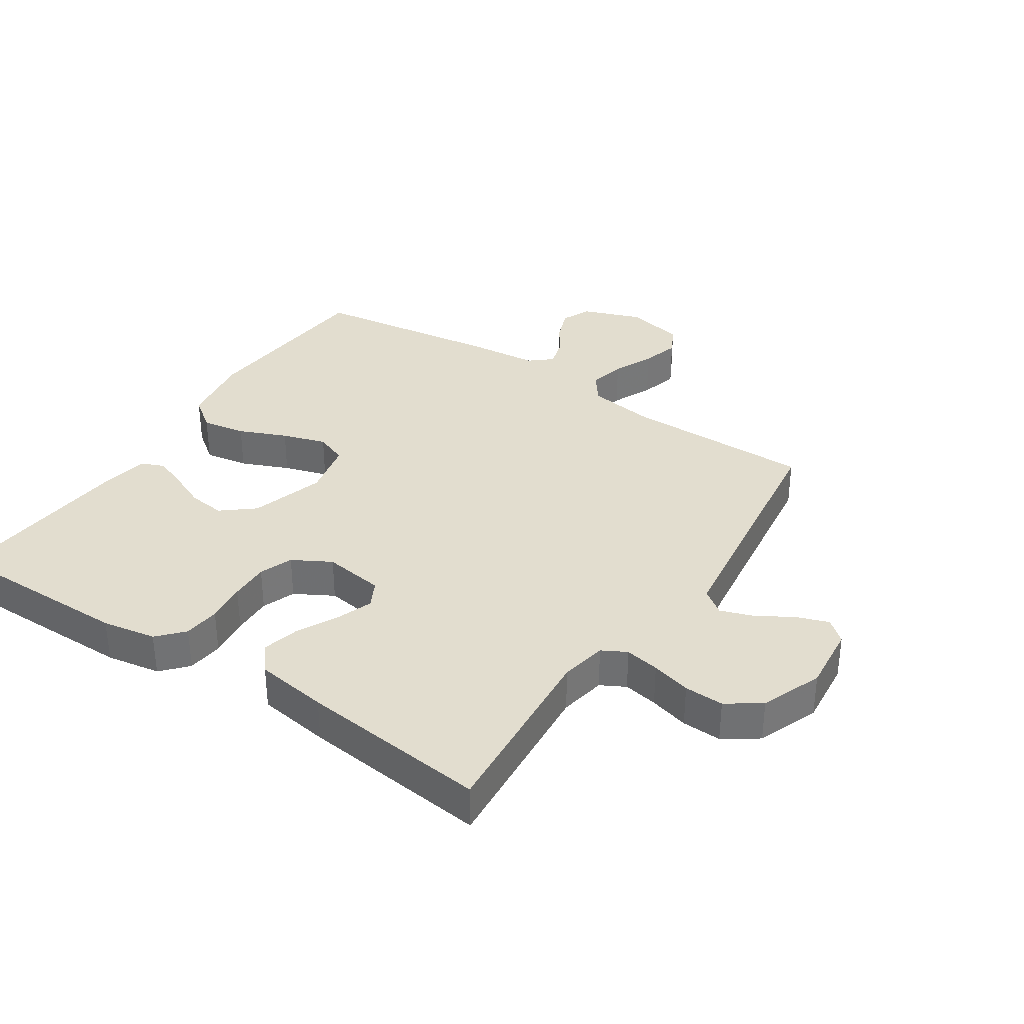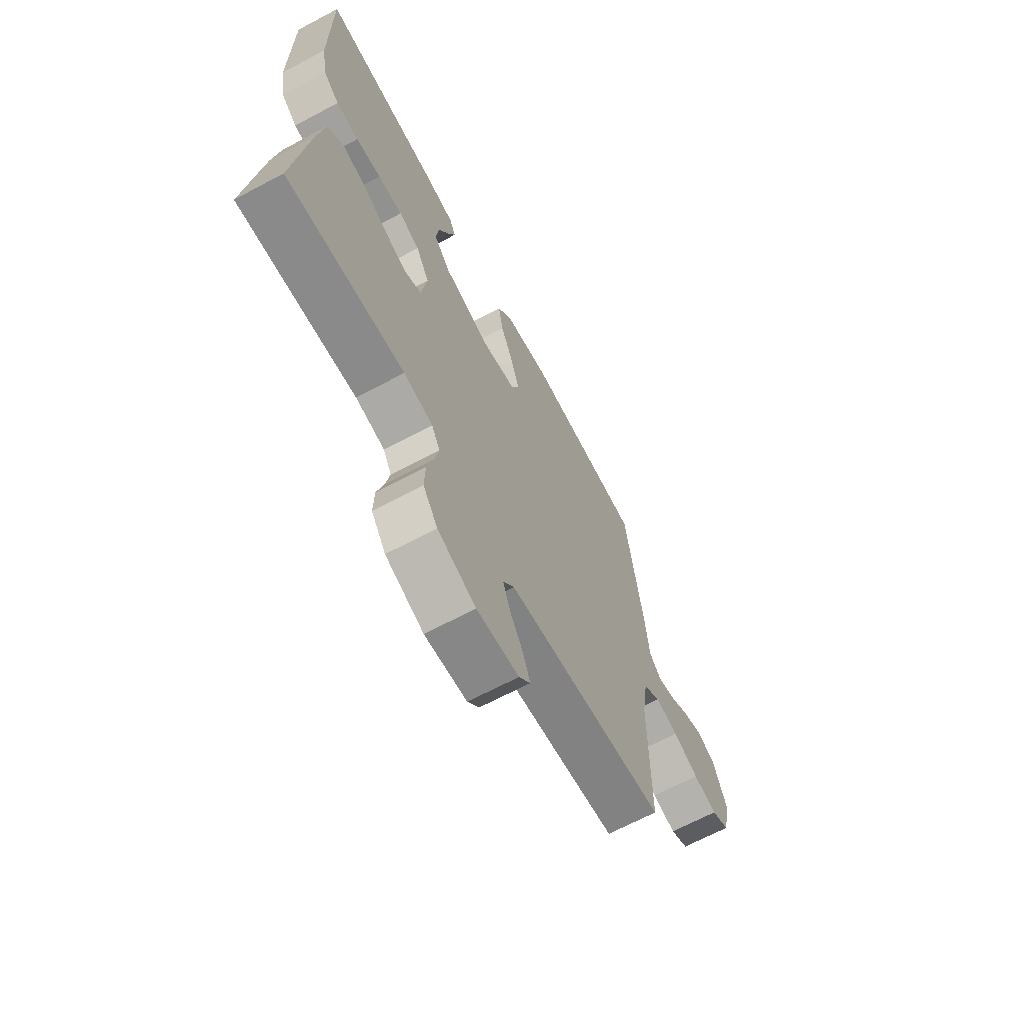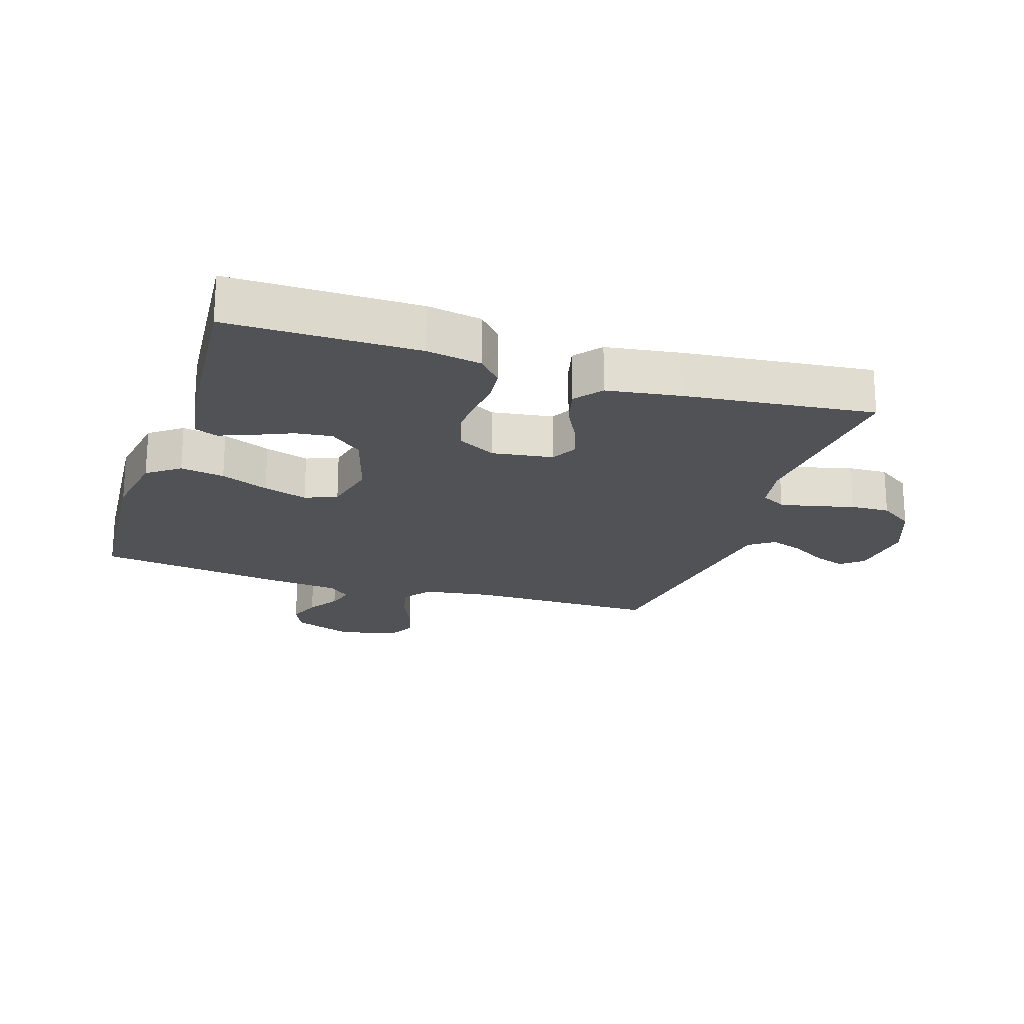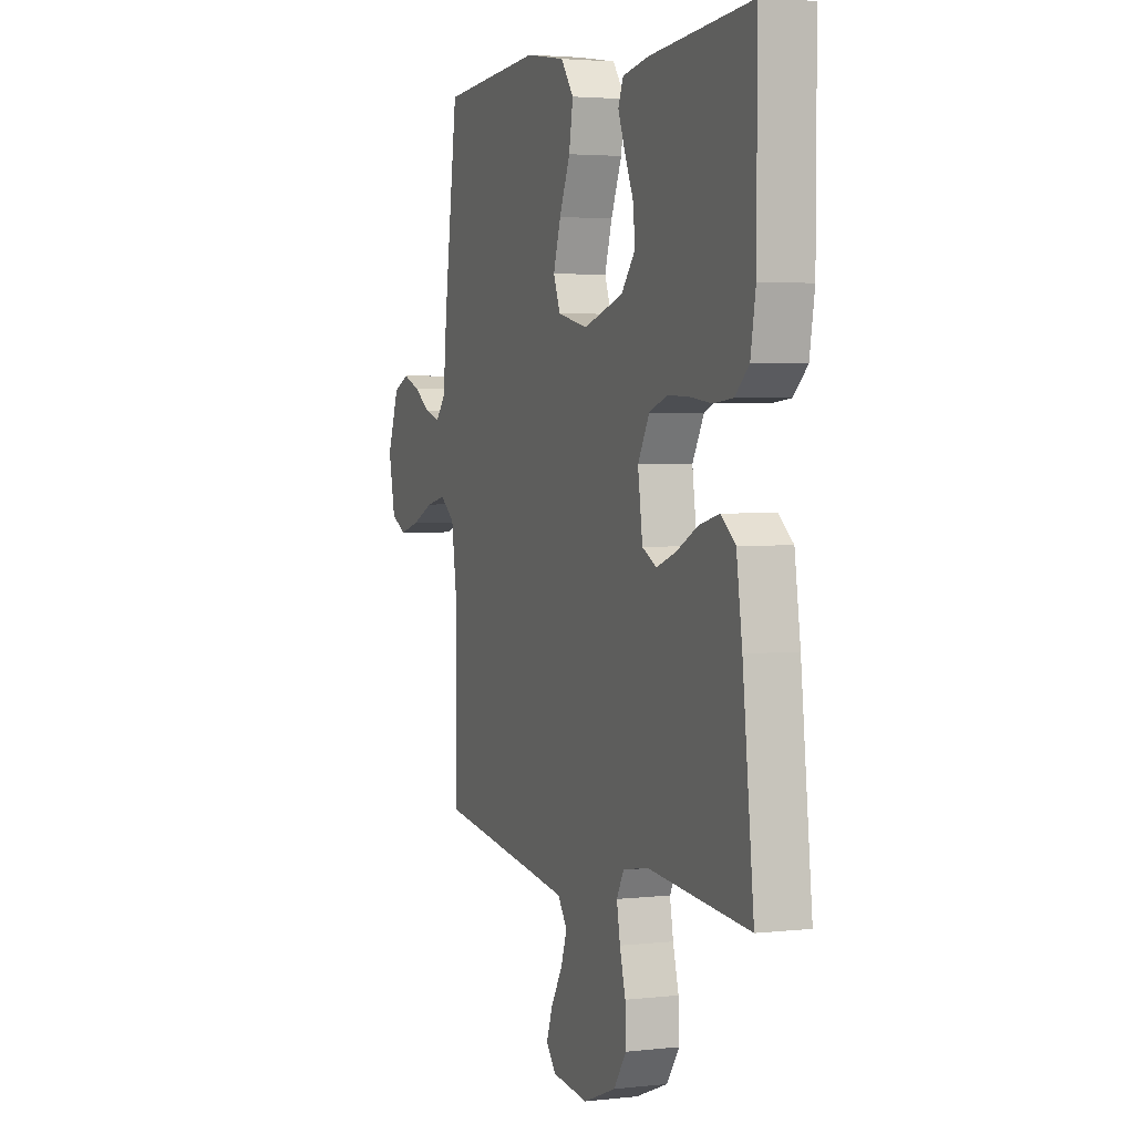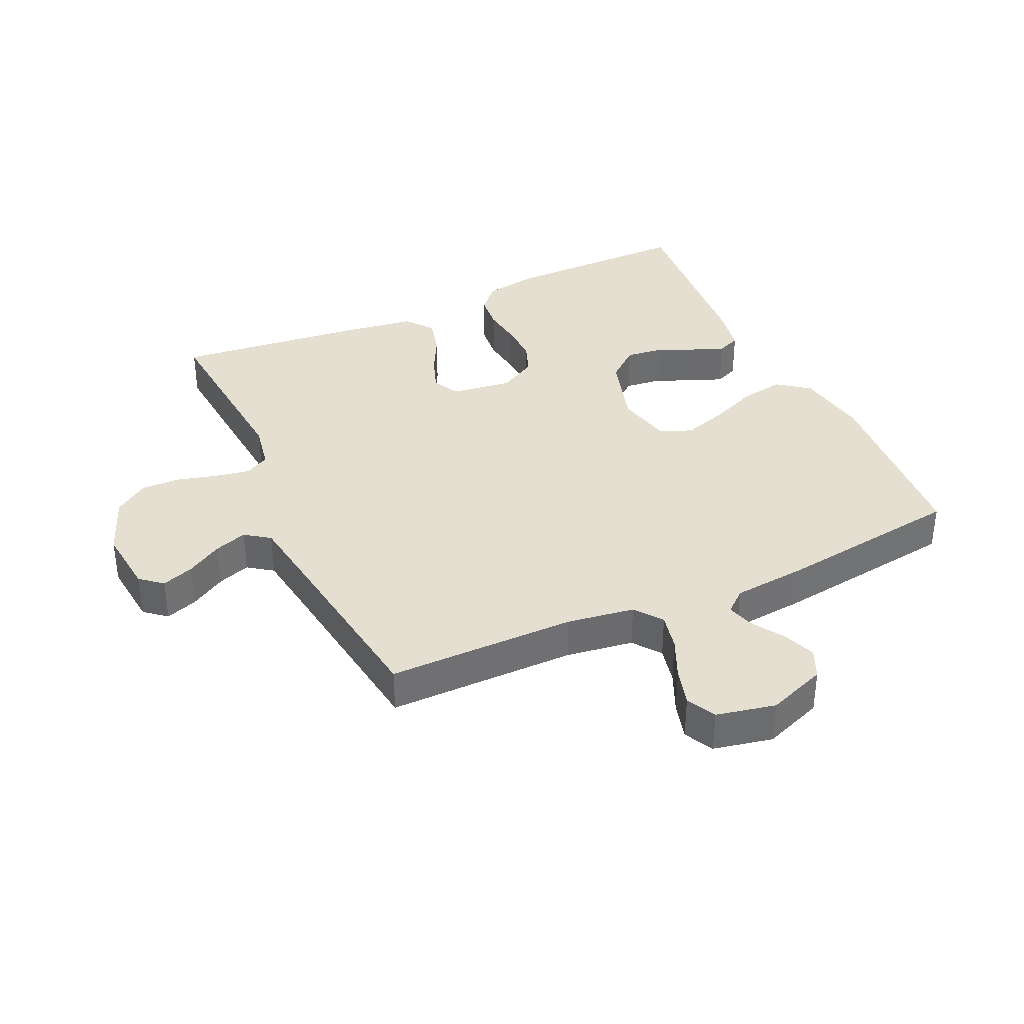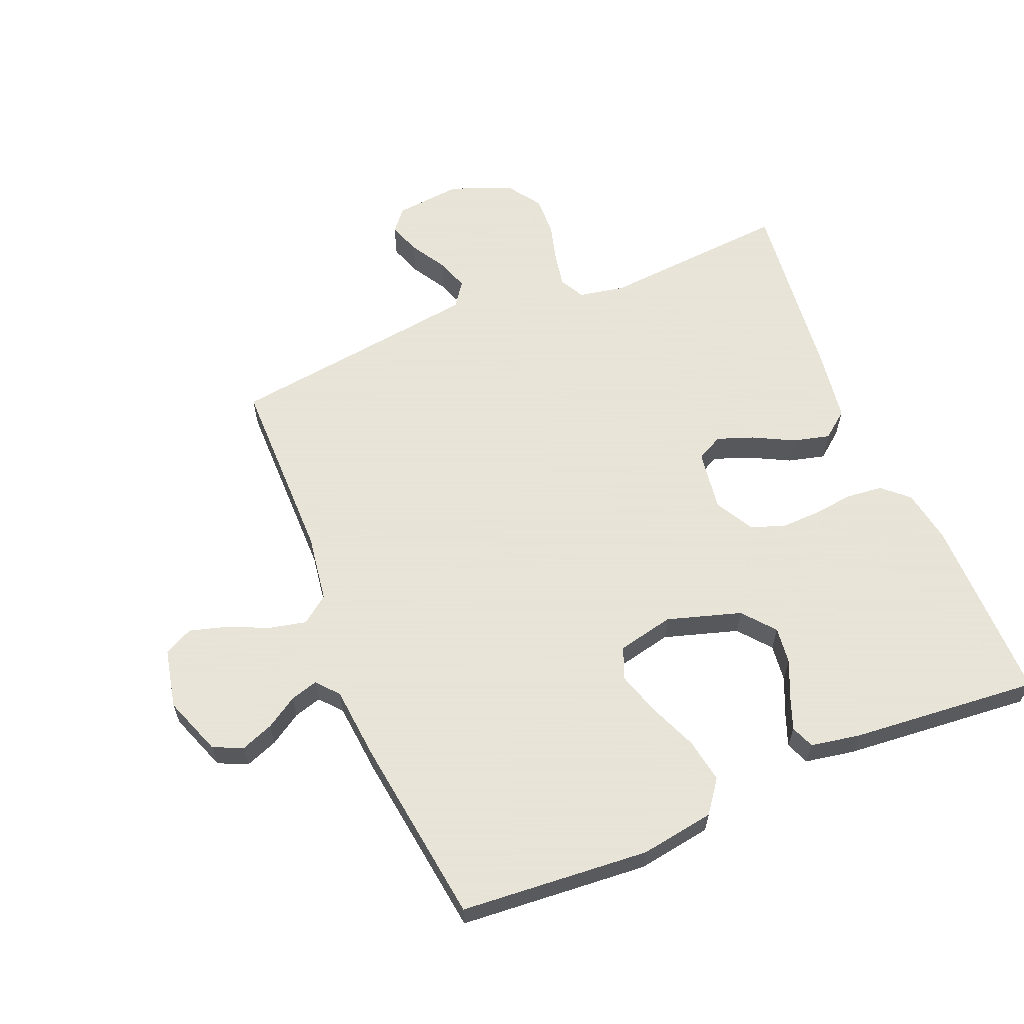
<metadata>
{"format":"obj","ext":"obj","renderer":"f3d","projection":"perspective","resolution":1024,"background":"white","views":[{"elev":34.8,"azim":123.5,"up":"+Y"},{"elev":-67.4,"azim":118.0,"up":"+Z"},{"elev":-20.8,"azim":72.0,"up":"+Y"},{"elev":3.2,"azim":69.0,"up":"+Z"},{"elev":36.8,"azim":-114.8,"up":"+Y"},{"elev":61.4,"azim":-22.4,"up":"+Y"}]}
</metadata>
<code>
v -0.5 0.07 -0.5
v -0.5 0.07 -0.2
v -0.516 0.07 -0.092
v -0.56 0.07 -0.059
v -0.619 0.07 -0.072
v -0.684 0.07 -0.101
v -0.744 0.07 -0.118
v -0.79 0.07 -0.094
v -0.81 0.07 0
v -0.775 0.07 0.094
v -0.728 0.07 0.115
v -0.676 0.07 0.095
v -0.626 0.07 0.063
v -0.582 0.07 0.05
v -0.552 0.07 0.085
v -0.541 0.07 0.2
v -0.5 0.07 0.5
v -0.2 0.07 0.523
v -0.082 0.07 0.504
v -0.044 0.07 0.453
v -0.056 0.07 0.383
v -0.088 0.07 0.307
v -0.11 0.07 0.237
v -0.09 0.07 0.186
v 0 0.07 0.166
v 0.118 0.07 0.202
v 0.16 0.07 0.253
v 0.153 0.07 0.312
v 0.127 0.07 0.371
v 0.107 0.07 0.423
v 0.122 0.07 0.46
v 0.2 0.07 0.474
v 0.5 0.07 0.5
v 0.499 0.07 0.2
v 0.484 0.07 0.114
v 0.443 0.07 0.077
v 0.385 0.07 0.071
v 0.32 0.07 0.079
v 0.257 0.07 0.081
v 0.204 0.07 0.061
v 0.17 0.07 0
v 0.184 0.07 -0.097
v 0.226 0.07 -0.119
v 0.284 0.07 -0.098
v 0.348 0.07 -0.065
v 0.407 0.07 -0.05
v 0.45 0.07 -0.084
v 0.467 0.07 -0.2
v 0.5 0.07 -0.5
v 0.2 0.07 -0.475
v 0.126 0.07 -0.489
v 0.105 0.07 -0.528
v 0.115 0.07 -0.583
v 0.132 0.07 -0.646
v 0.134 0.07 -0.709
v 0.097 0.07 -0.763
v 0 0.07 -0.801
v -0.107 0.07 -0.79
v -0.136 0.07 -0.755
v -0.118 0.07 -0.704
v -0.084 0.07 -0.647
v -0.066 0.07 -0.595
v -0.094 0.07 -0.556
v -0.2 0.07 -0.541
v -0.5 0 -0.5
v -0.5 0 -0.2
v -0.516 0 -0.092
v -0.56 0 -0.059
v -0.619 0 -0.072
v -0.684 0 -0.101
v -0.744 0 -0.118
v -0.79 0 -0.094
v -0.81 0 0
v -0.775 0 0.094
v -0.728 0 0.115
v -0.676 0 0.095
v -0.626 0 0.063
v -0.582 0 0.05
v -0.552 0 0.085
v -0.541 0 0.2
v -0.5 0 0.5
v -0.2 0 0.523
v -0.082 0 0.504
v -0.044 0 0.453
v -0.056 0 0.383
v -0.088 0 0.307
v -0.11 0 0.237
v -0.09 0 0.186
v 0 0 0.166
v 0.118 0 0.202
v 0.16 0 0.253
v 0.153 0 0.312
v 0.127 0 0.371
v 0.107 0 0.423
v 0.122 0 0.46
v 0.2 0 0.474
v 0.5 0 0.5
v 0.499 0 0.2
v 0.484 0 0.114
v 0.443 0 0.077
v 0.385 0 0.071
v 0.32 0 0.079
v 0.257 0 0.081
v 0.204 0 0.061
v 0.17 0 0
v 0.184 0 -0.097
v 0.226 0 -0.119
v 0.284 0 -0.098
v 0.348 0 -0.065
v 0.407 0 -0.05
v 0.45 0 -0.084
v 0.467 0 -0.2
v 0.5 0 -0.5
v 0.2 0 -0.475
v 0.126 0 -0.489
v 0.105 0 -0.528
v 0.115 0 -0.583
v 0.132 0 -0.646
v 0.134 0 -0.709
v 0.097 0 -0.763
v 0 0 -0.801
v -0.107 0 -0.79
v -0.136 0 -0.755
v -0.118 0 -0.704
v -0.084 0 -0.647
v -0.066 0 -0.595
v -0.094 0 -0.556
v -0.2 0 -0.541
f 59 60 61
f 58 59 61
f 57 58 61
f 56 57 61
f 55 56 61
f 54 55 61
f 53 54 61
f 52 53 61 62
f 51 52 62 63
f 48 49 50
f 47 48 50
f 46 47 50
f 45 46 50
f 44 45 50
f 43 44 50 51
f 51 63 64
f 43 51 64
f 42 43 64
f 36 37 38
f 35 36 38
f 34 35 38
f 33 34 38
f 32 33 38
f 31 32 38
f 30 31 38
f 29 30 38
f 28 29 38
f 27 28 38 39
f 26 27 39 40
f 20 21 22
f 19 20 22
f 18 19 22
f 17 18 22
f 16 17 22
f 15 16 22
f 14 15 22 23
f 11 12 13
f 10 11 13
f 9 10 13
f 8 9 13
f 7 8 13
f 6 7 13
f 5 6 13
f 4 5 13 14
f 14 23 24
f 4 14 24
f 3 4 24
f 64 1 2
f 42 64 2
f 41 42 2
f 41 2 3
f 40 41 3
f 26 40 3
f 25 26 3
f 3 24 25
f 125 124 123
f 125 123 122
f 125 122 121
f 125 121 120
f 125 120 119
f 125 119 118
f 125 118 117
f 126 125 117 116
f 127 126 116 115
f 114 113 112
f 114 112 111
f 114 111 110
f 114 110 109
f 114 109 108
f 115 114 108 107
f 128 127 115
f 128 115 107
f 128 107 106
f 102 101 100
f 102 100 99
f 102 99 98
f 102 98 97
f 102 97 96
f 102 96 95
f 102 95 94
f 102 94 93
f 102 93 92
f 103 102 92 91
f 104 103 91 90
f 86 85 84
f 86 84 83
f 86 83 82
f 86 82 81
f 86 81 80
f 86 80 79
f 87 86 79 78
f 77 76 75
f 77 75 74
f 77 74 73
f 77 73 72
f 77 72 71
f 77 71 70
f 77 70 69
f 78 77 69 68
f 88 87 78
f 88 78 68
f 88 68 67
f 66 65 128
f 66 128 106
f 66 106 105
f 67 66 105
f 67 105 104
f 67 104 90
f 67 90 89
f 89 88 67
f 1 65 66 2
f 2 66 67 3
f 3 67 68 4
f 4 68 69 5
f 5 69 70 6
f 6 70 71 7
f 7 71 72 8
f 8 72 73 9
f 9 73 74 10
f 10 74 75 11
f 11 75 76 12
f 12 76 77 13
f 13 77 78 14
f 14 78 79 15
f 15 79 80 16
f 16 80 81 17
f 17 81 82 18
f 18 82 83 19
f 19 83 84 20
f 20 84 85 21
f 21 85 86 22
f 22 86 87 23
f 23 87 88 24
f 24 88 89 25
f 25 89 90 26
f 26 90 91 27
f 27 91 92 28
f 28 92 93 29
f 29 93 94 30
f 30 94 95 31
f 31 95 96 32
f 32 96 97 33
f 33 97 98 34
f 34 98 99 35
f 35 99 100 36
f 36 100 101 37
f 37 101 102 38
f 38 102 103 39
f 39 103 104 40
f 40 104 105 41
f 41 105 106 42
f 42 106 107 43
f 43 107 108 44
f 44 108 109 45
f 45 109 110 46
f 46 110 111 47
f 47 111 112 48
f 48 112 113 49
f 49 113 114 50
f 50 114 115 51
f 51 115 116 52
f 52 116 117 53
f 53 117 118 54
f 54 118 119 55
f 55 119 120 56
f 56 120 121 57
f 57 121 122 58
f 58 122 123 59
f 59 123 124 60
f 60 124 125 61
f 61 125 126 62
f 62 126 127 63
f 63 127 128 64
f 64 128 65 1

</code>
